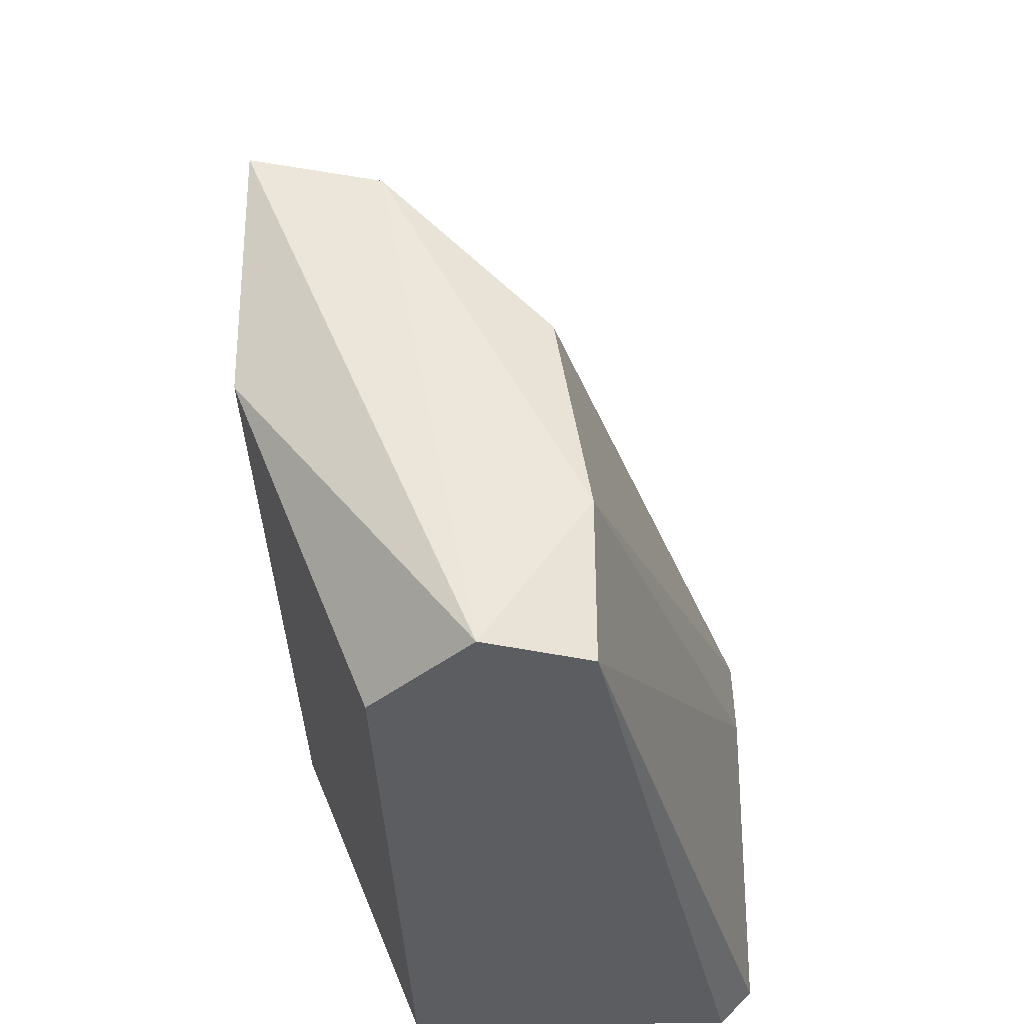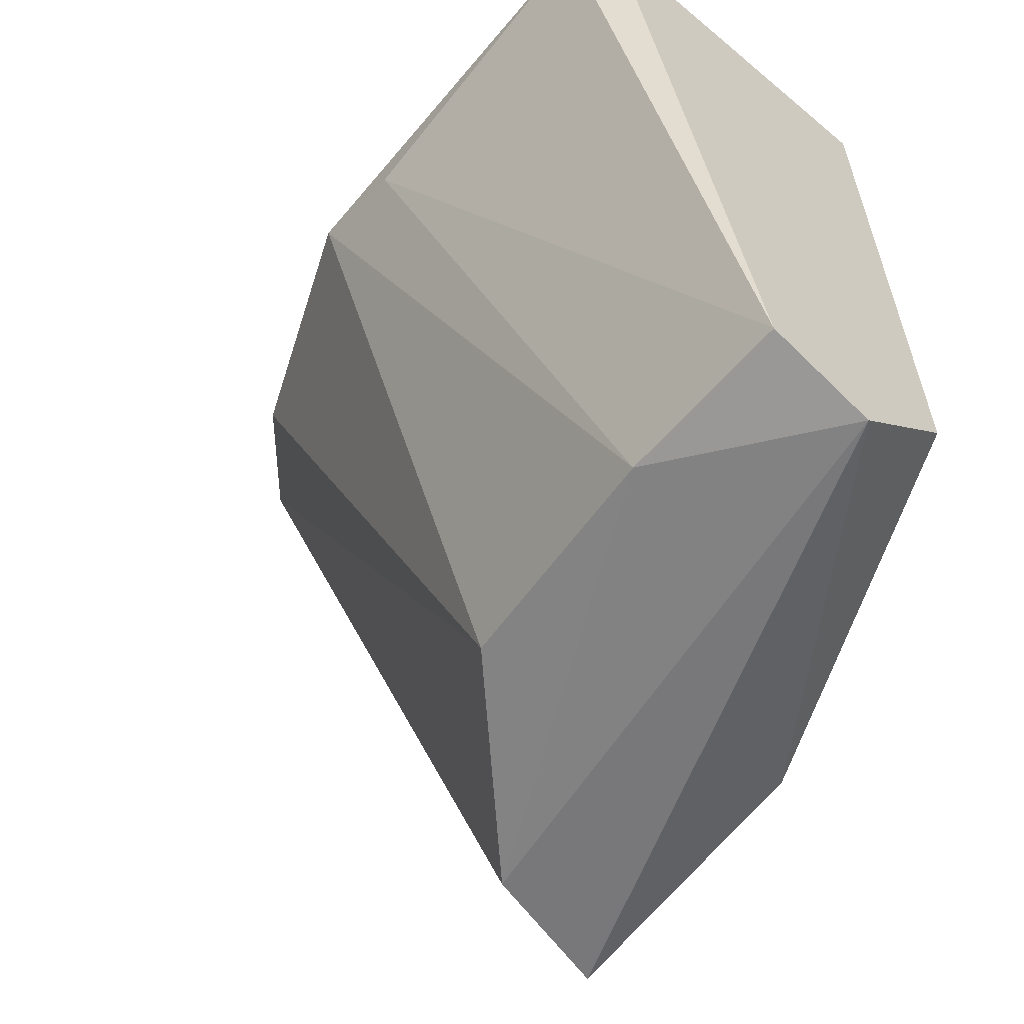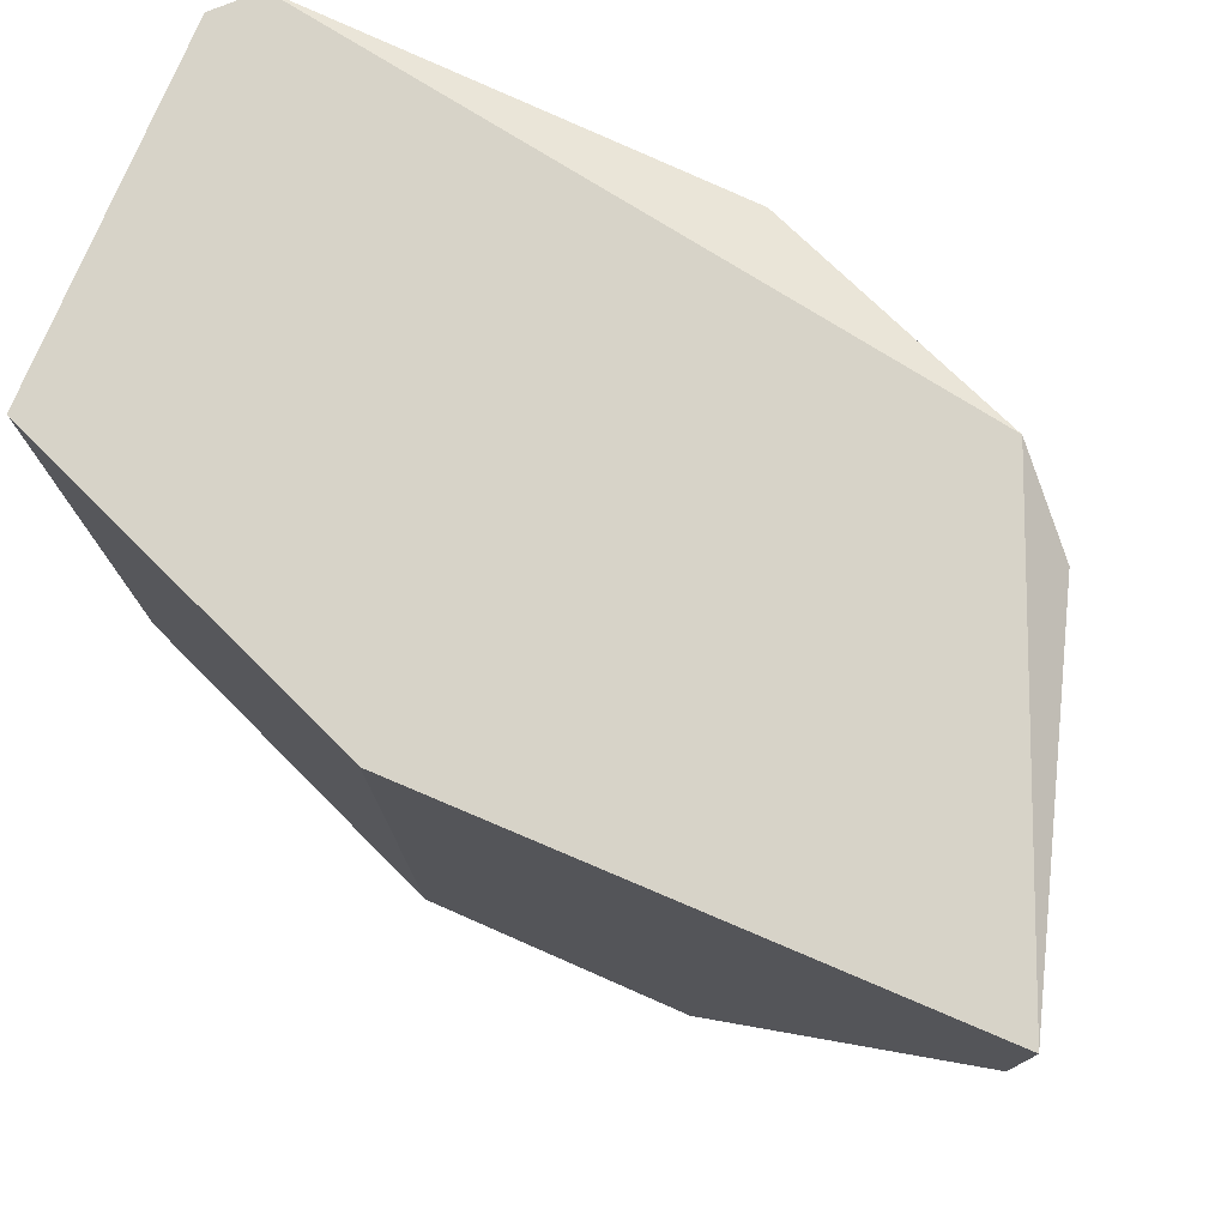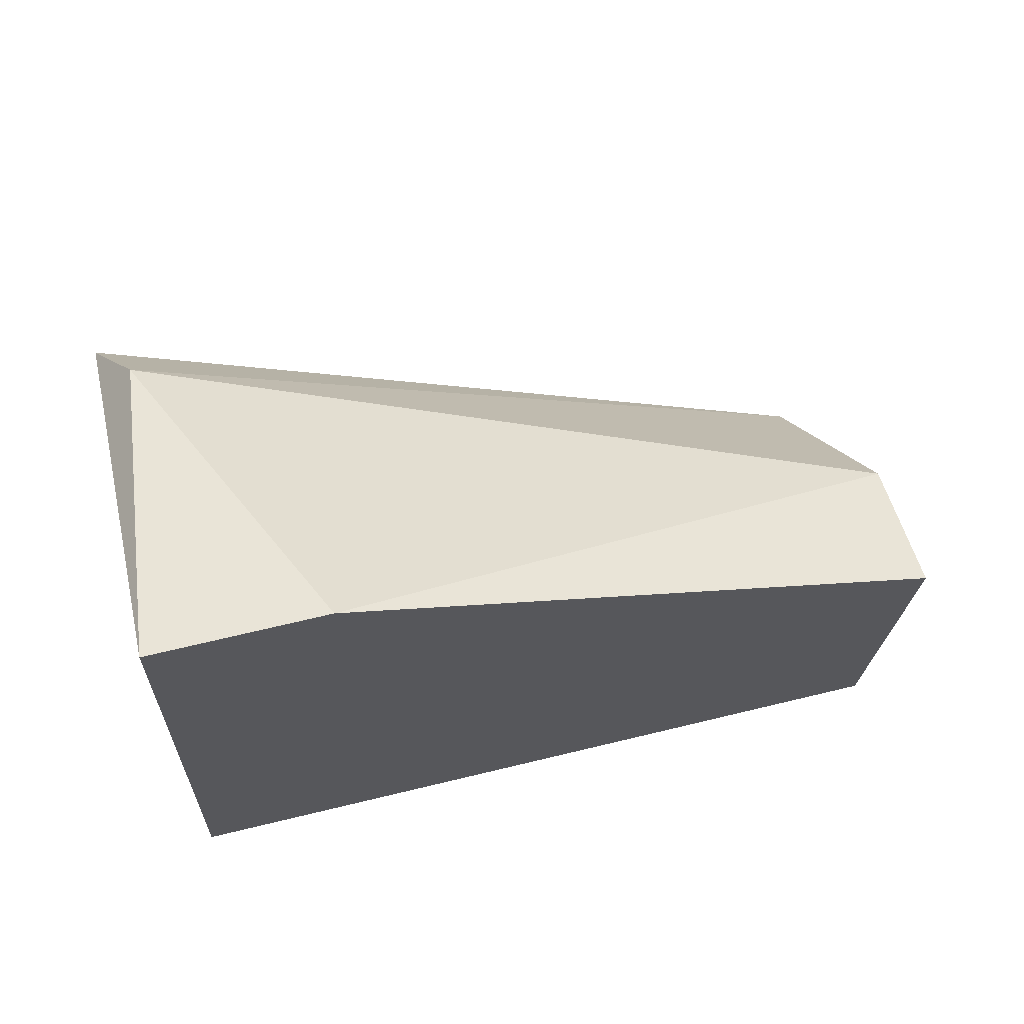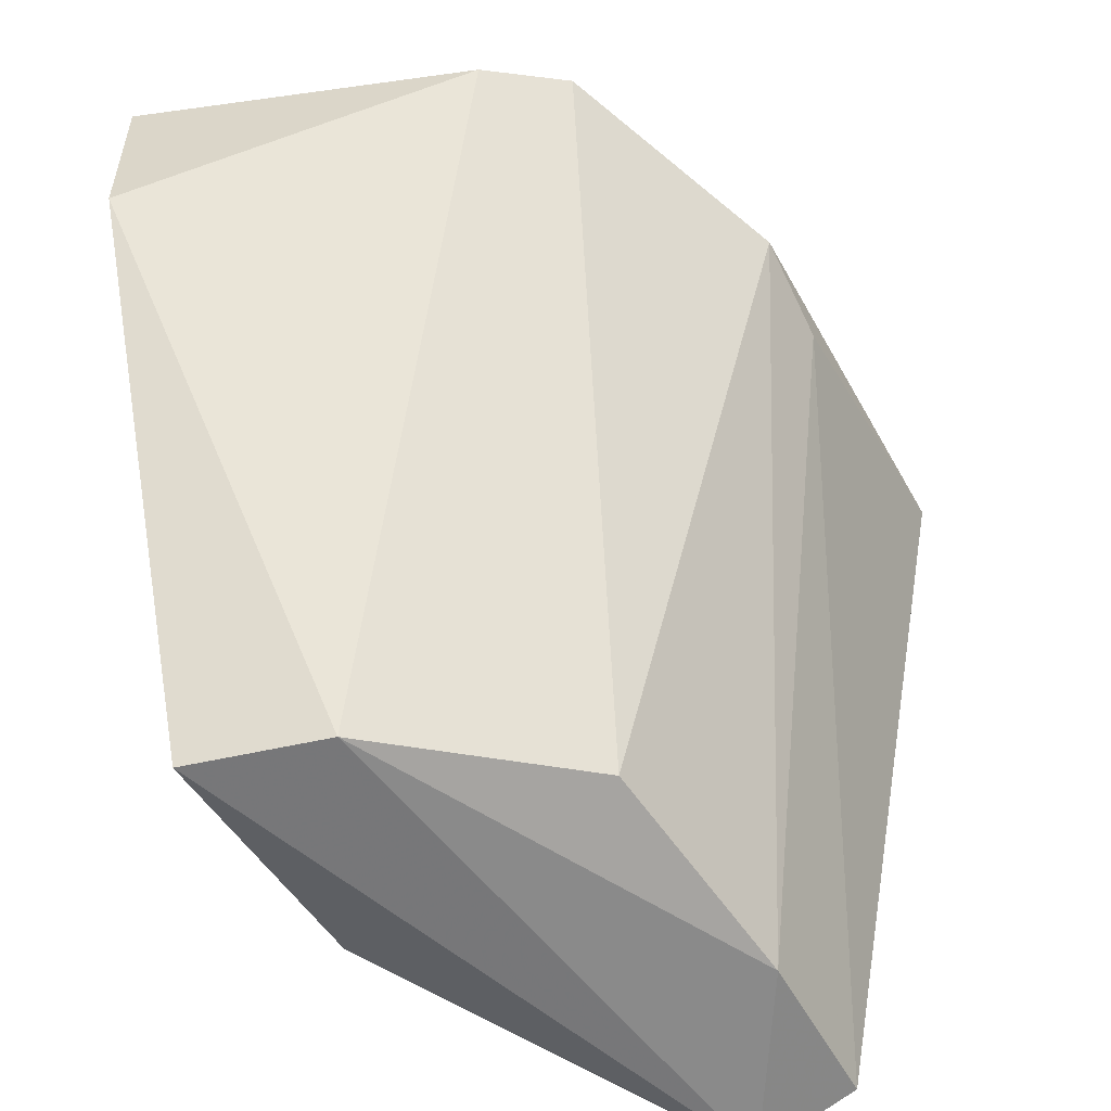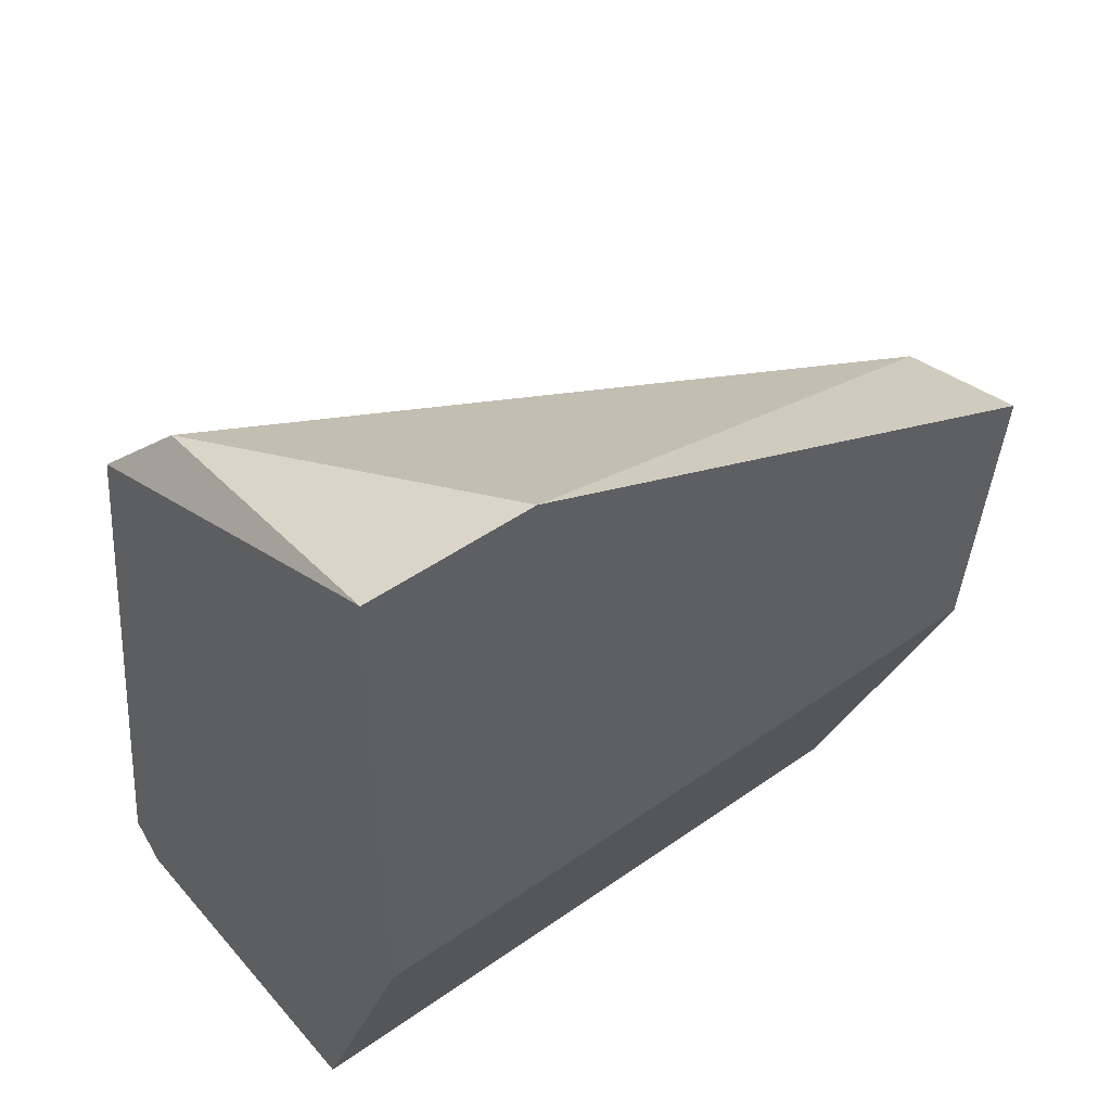
<metadata>
{"format":"obj","ext":"obj","renderer":"f3d","projection":"perspective","resolution":1024,"background":"white","views":[{"elev":-36.6,"azim":-178.1,"up":"+Y"},{"elev":-60.0,"azim":-40.6,"up":"+Z"},{"elev":76.9,"azim":113.0,"up":"+Z"},{"elev":64.4,"azim":76.1,"up":"+Y"},{"elev":-53.7,"azim":-152.3,"up":"+Z"},{"elev":47.4,"azim":51.5,"up":"+Y"}]}
</metadata>
<code>
v -0.01671 -0.03087 0.008946
v -0.01799 -0.03889 0.008946
v -0.0212 -0.03889 0.008946
v -0.01799 -0.03889 0.00253
v -0.02152 -0.03568 0.008303
v -0.01671 -0.03087 0.007341
v -0.01895 -0.03889 0.001566
v -0.01671 -0.03311 0.001888
v -0.01959 -0.03504 0.002209
v -0.02056 -0.03247 0.008946
v -0.02152 -0.03857 0.008946
v -0.01671 -0.03568 0.002209
v -0.01671 -0.03568 0.008946
v -0.01991 -0.03889 0.001888
v -0.01799 -0.03344 0.001888
v -0.01991 -0.03183 0.008624
v -0.02152 -0.03472 0.008624
v -0.01991 -0.03728 0.001888
f 9 10 16
f 6 15 16
f 15 9 16
f 2 11 3
f 14 2 3
f 11 14 3
f 17 9 18
f 5 11 17
f 11 10 17
f 7 14 18
f 15 7 18
f 9 15 18
f 10 1 16
f 10 9 17
f 1 6 16
f 14 5 18
f 12 2 4
f 7 12 4
f 5 17 18
f 2 1 10
f 2 10 11
f 8 1 12
f 7 8 12
f 1 2 13
f 6 1 8
f 2 12 13
f 7 2 14
f 11 5 14
f 6 8 15
f 8 7 15
f 2 7 4
f 12 1 13

</code>
